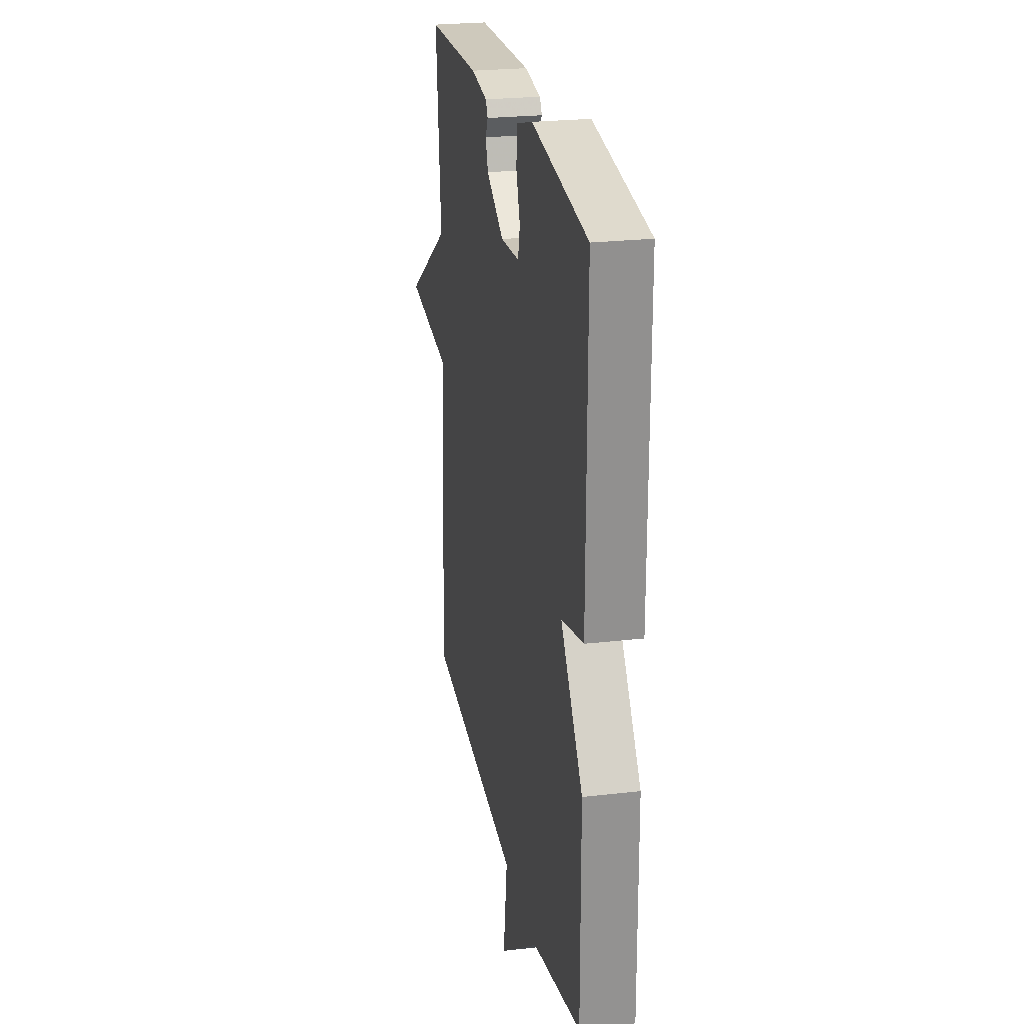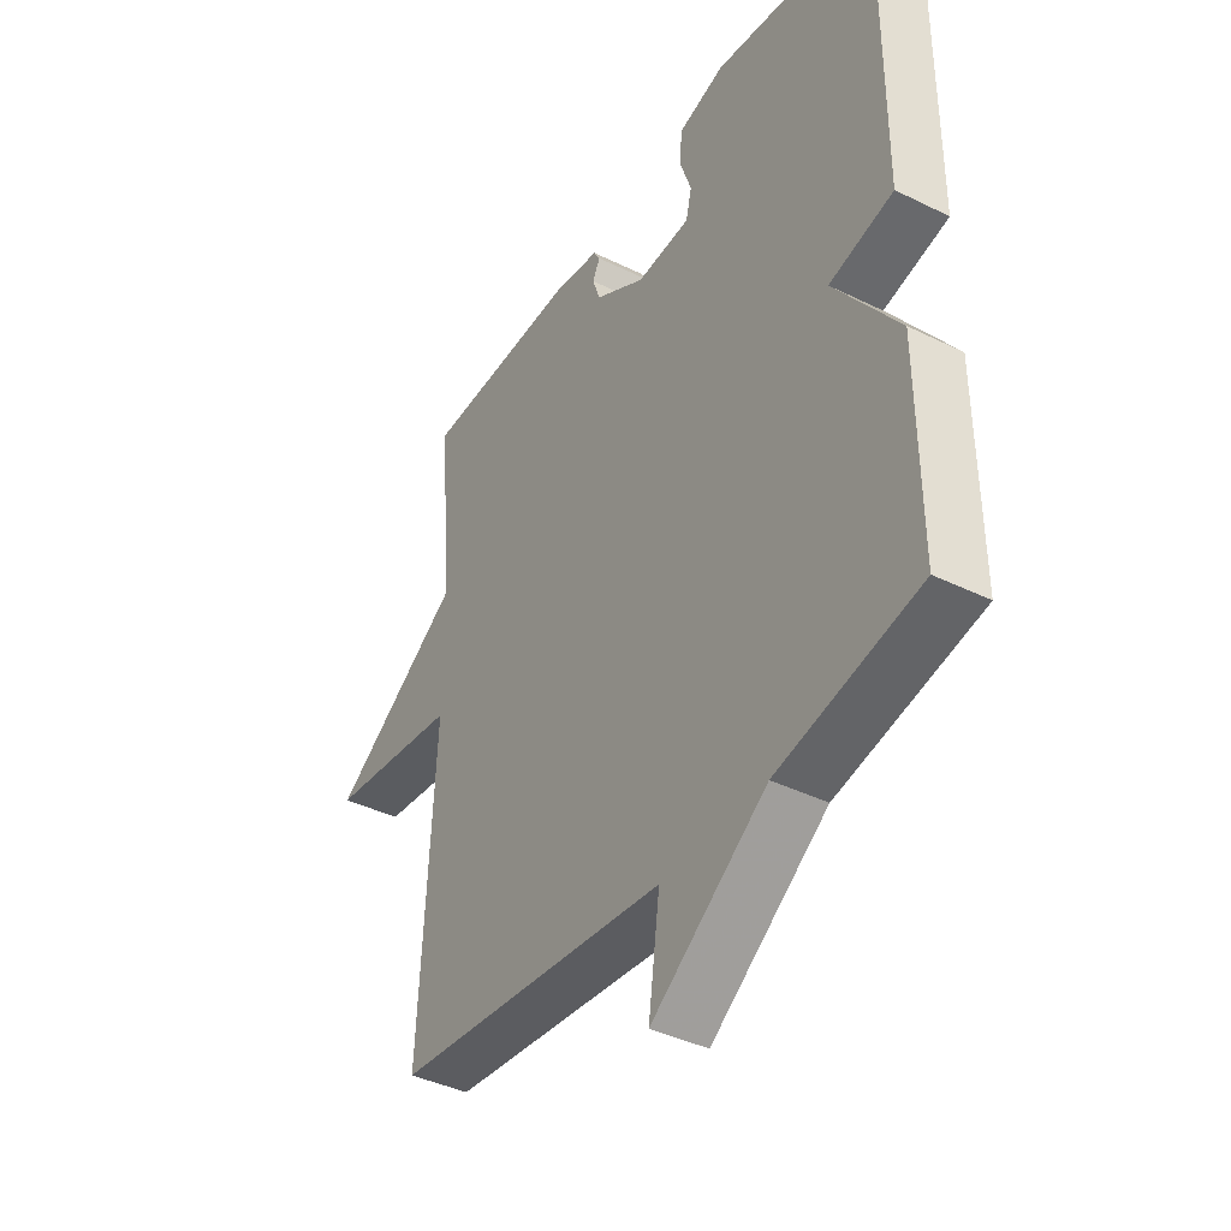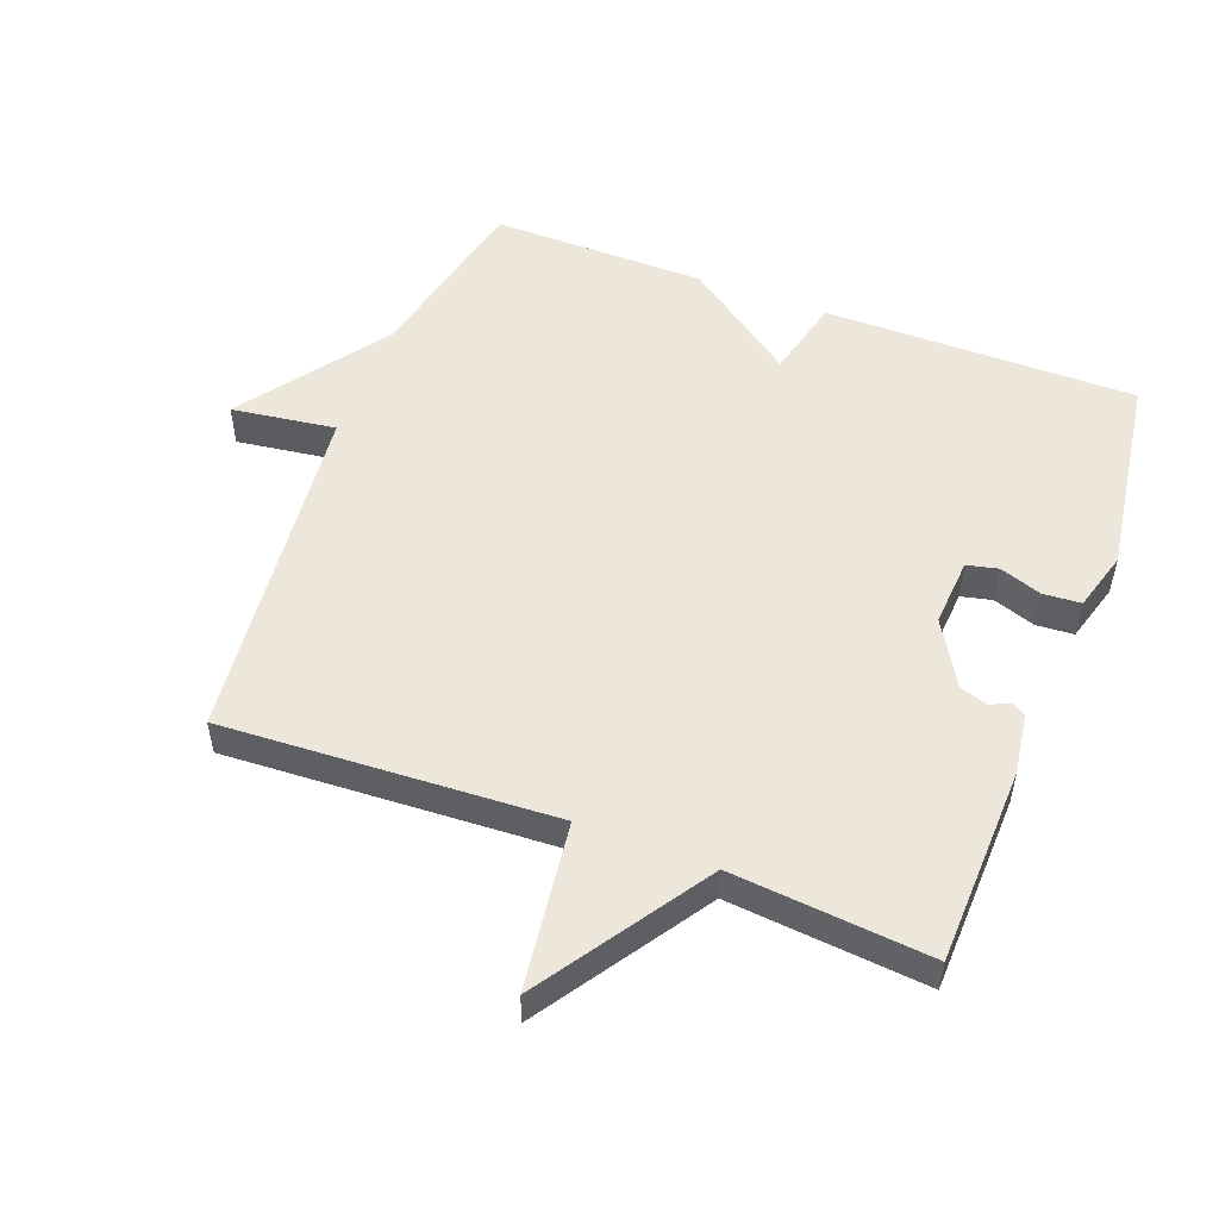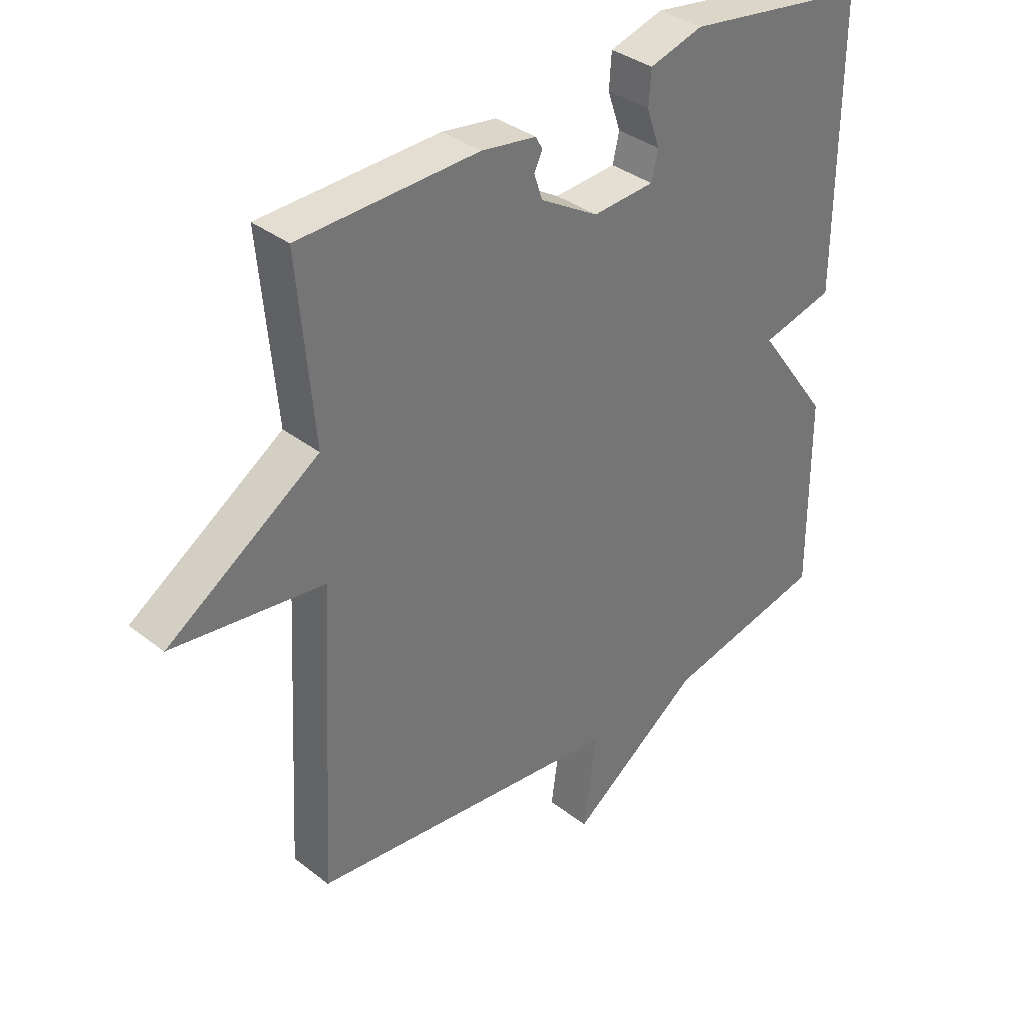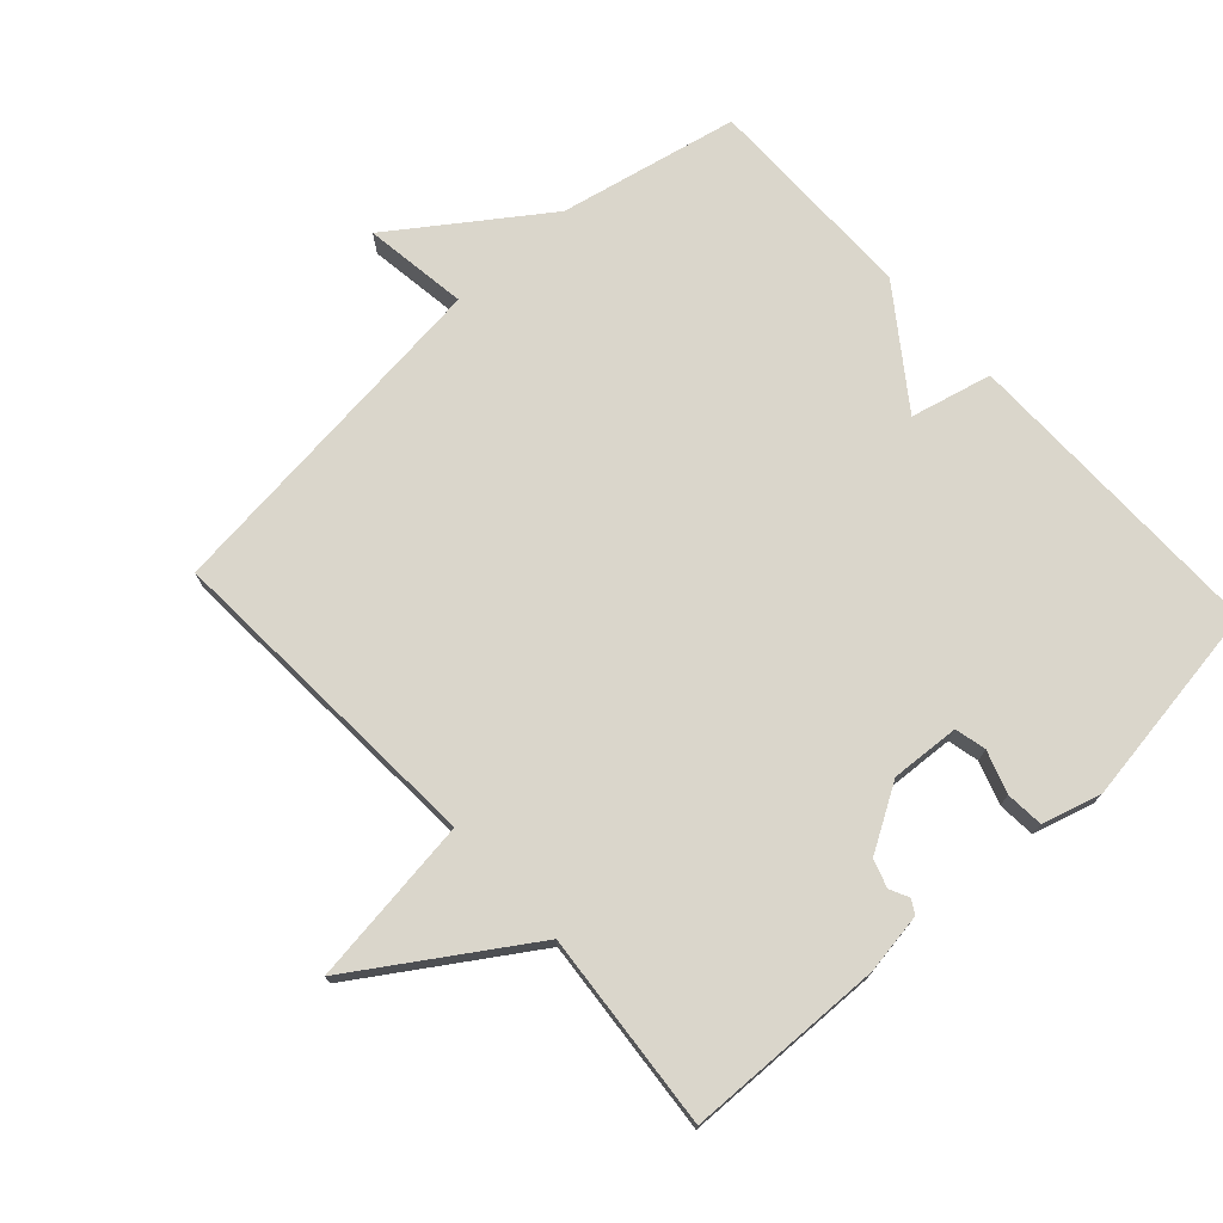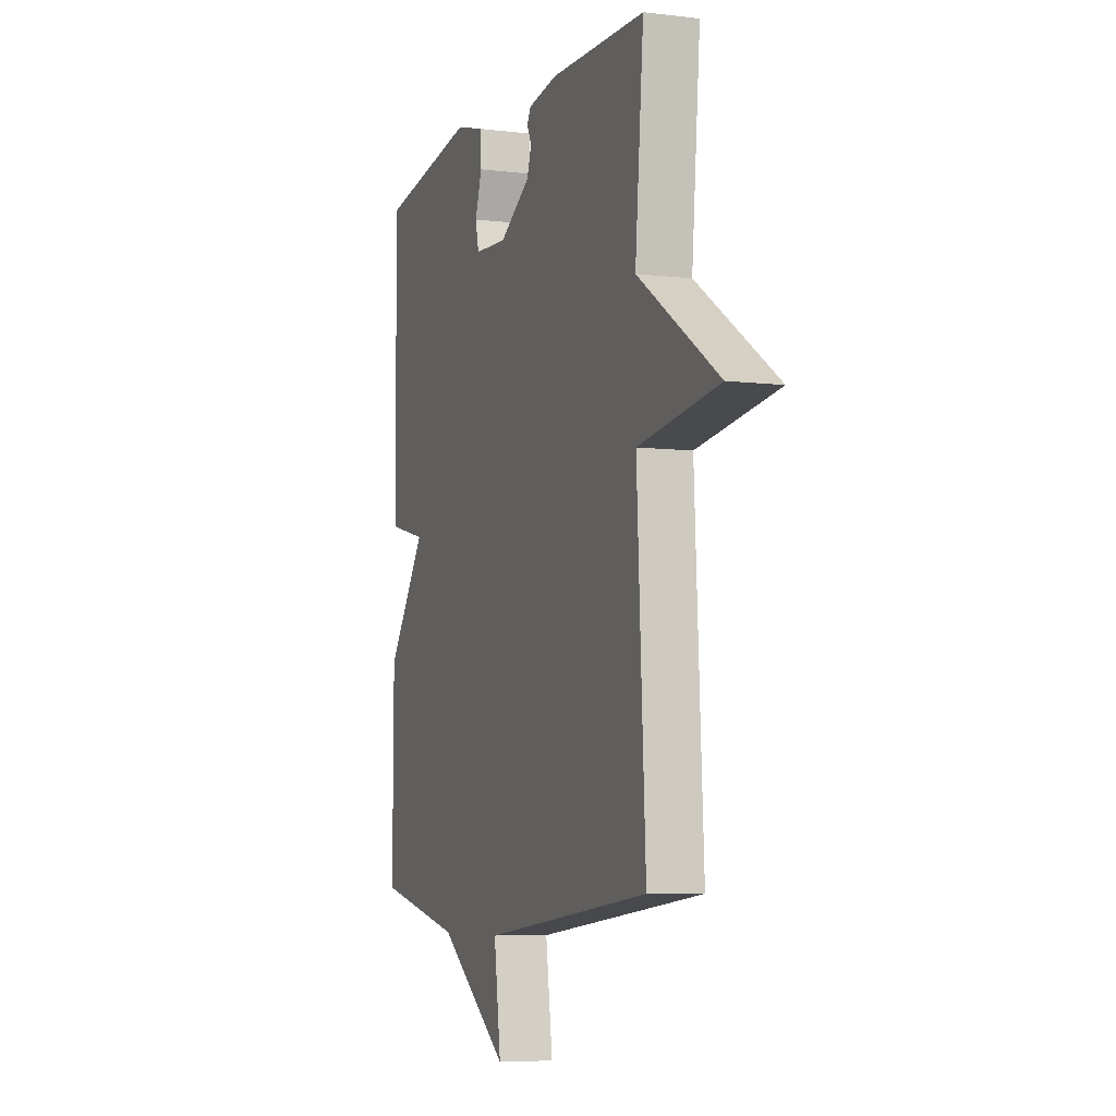
<metadata>
{"format":"obj","ext":"obj","renderer":"f3d","projection":"perspective","resolution":1024,"background":"white","views":[{"elev":24.3,"azim":79.1,"up":"+Z"},{"elev":-40.5,"azim":58.9,"up":"+Z"},{"elev":52.3,"azim":-69.1,"up":"+Y"},{"elev":35.5,"azim":-44.3,"up":"+Z"},{"elev":73.9,"azim":-42.5,"up":"+Y"},{"elev":-6.5,"azim":-109.7,"up":"+Z"}]}
</metadata>
<code>
v -0.5 0.07 0.5
v -0.199 0.07 0.509
v -0.107 0.07 0.495
v -0.095 0.07 0.474
v -0.109 0.07 0.445
v -0.095 0.07 0.403
v 0.003 0.07 0.345
v 0.107 0.07 0.352
v 0.118 0.07 0.399
v 0.096 0.07 0.463
v 0.1 0.07 0.52
v 0.19 0.07 0.546
v 0.5 0.07 0.5
v 0.498 0.07 0.026
v 0.375 0.07 -0.004
v 0.498 0.07 -0.174
v 0.5 0.07 -0.5
v 0.229 0.07 -0.558
v 0.007 0.07 -0.716
v 0.029 0.07 -0.558
v -0.5 0.07 -0.5
v -0.473 0.07 0.001
v -0.727 0.07 0.034
v -0.473 0.07 0.201
v -0.5 0 0.5
v -0.199 0 0.509
v -0.107 0 0.495
v -0.095 0 0.474
v -0.109 0 0.445
v -0.095 0 0.403
v 0.003 0 0.345
v 0.107 0 0.352
v 0.118 0 0.399
v 0.096 0 0.463
v 0.1 0 0.52
v 0.19 0 0.546
v 0.5 0 0.5
v 0.498 0 0.026
v 0.375 0 -0.004
v 0.498 0 -0.174
v 0.5 0 -0.5
v 0.229 0 -0.558
v 0.007 0 -0.716
v 0.029 0 -0.558
v -0.5 0 -0.5
v -0.473 0 0.001
v -0.727 0 0.034
v -0.473 0 0.201
f 22 23 24
f 20 21 22
f 20 22 24
f 18 19 20
f 20 24 1
f 18 20 1
f 17 18 1
f 16 17 1
f 15 16 1
f 13 14 15
f 12 13 15
f 11 12 15
f 10 11 15
f 9 10 15
f 8 9 15
f 7 8 15
f 6 7 15 1
f 3 4 5
f 2 3 5
f 1 2 5
f 1 5 6
f 48 47 46
f 46 45 44
f 48 46 44
f 44 43 42
f 25 48 44
f 25 44 42
f 25 42 41
f 25 41 40
f 25 40 39
f 39 38 37
f 39 37 36
f 39 36 35
f 39 35 34
f 39 34 33
f 39 33 32
f 39 32 31
f 25 39 31 30
f 29 28 27
f 29 27 26
f 29 26 25
f 30 29 25
f 1 25 26 2
f 2 26 27 3
f 3 27 28 4
f 4 28 29 5
f 5 29 30 6
f 6 30 31 7
f 7 31 32 8
f 8 32 33 9
f 9 33 34 10
f 10 34 35 11
f 11 35 36 12
f 12 36 37 13
f 13 37 38 14
f 14 38 39 15
f 15 39 40 16
f 16 40 41 17
f 17 41 42 18
f 18 42 43 19
f 19 43 44 20
f 20 44 45 21
f 21 45 46 22
f 22 46 47 23
f 23 47 48 24
f 24 48 25 1

</code>
